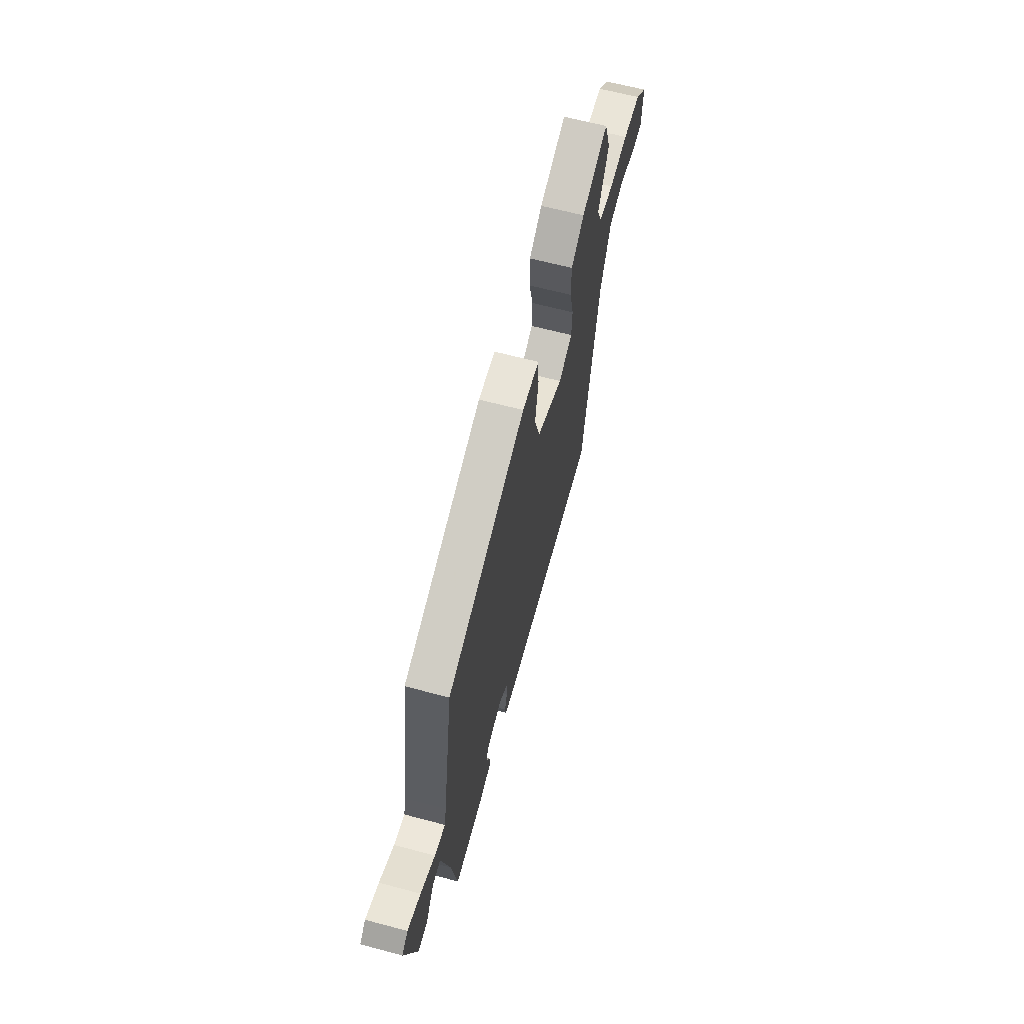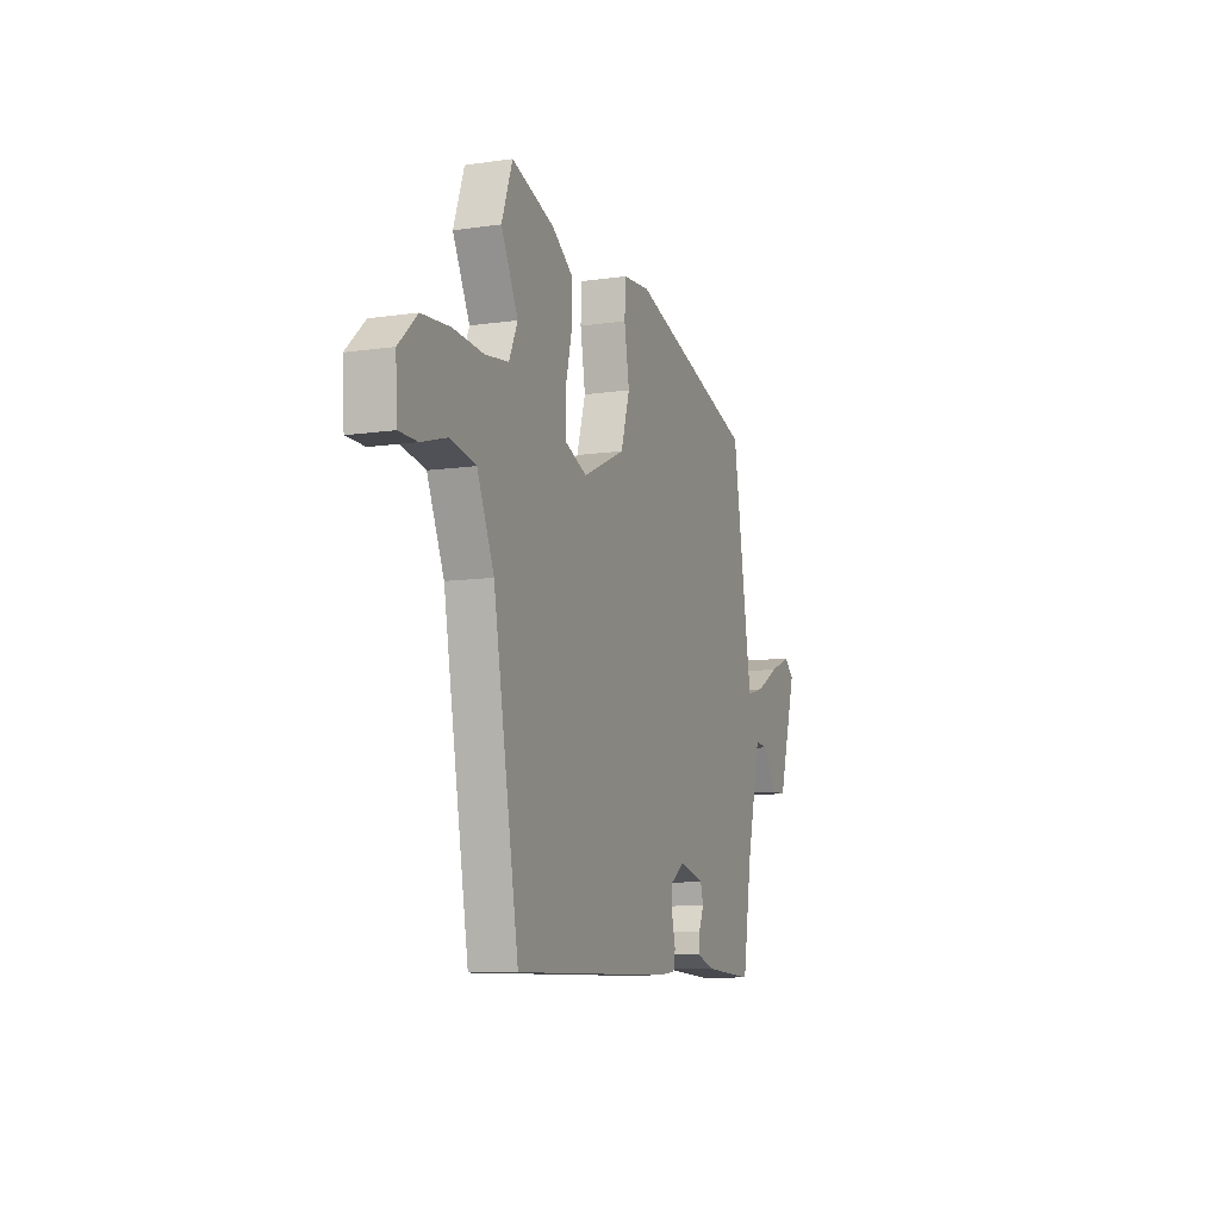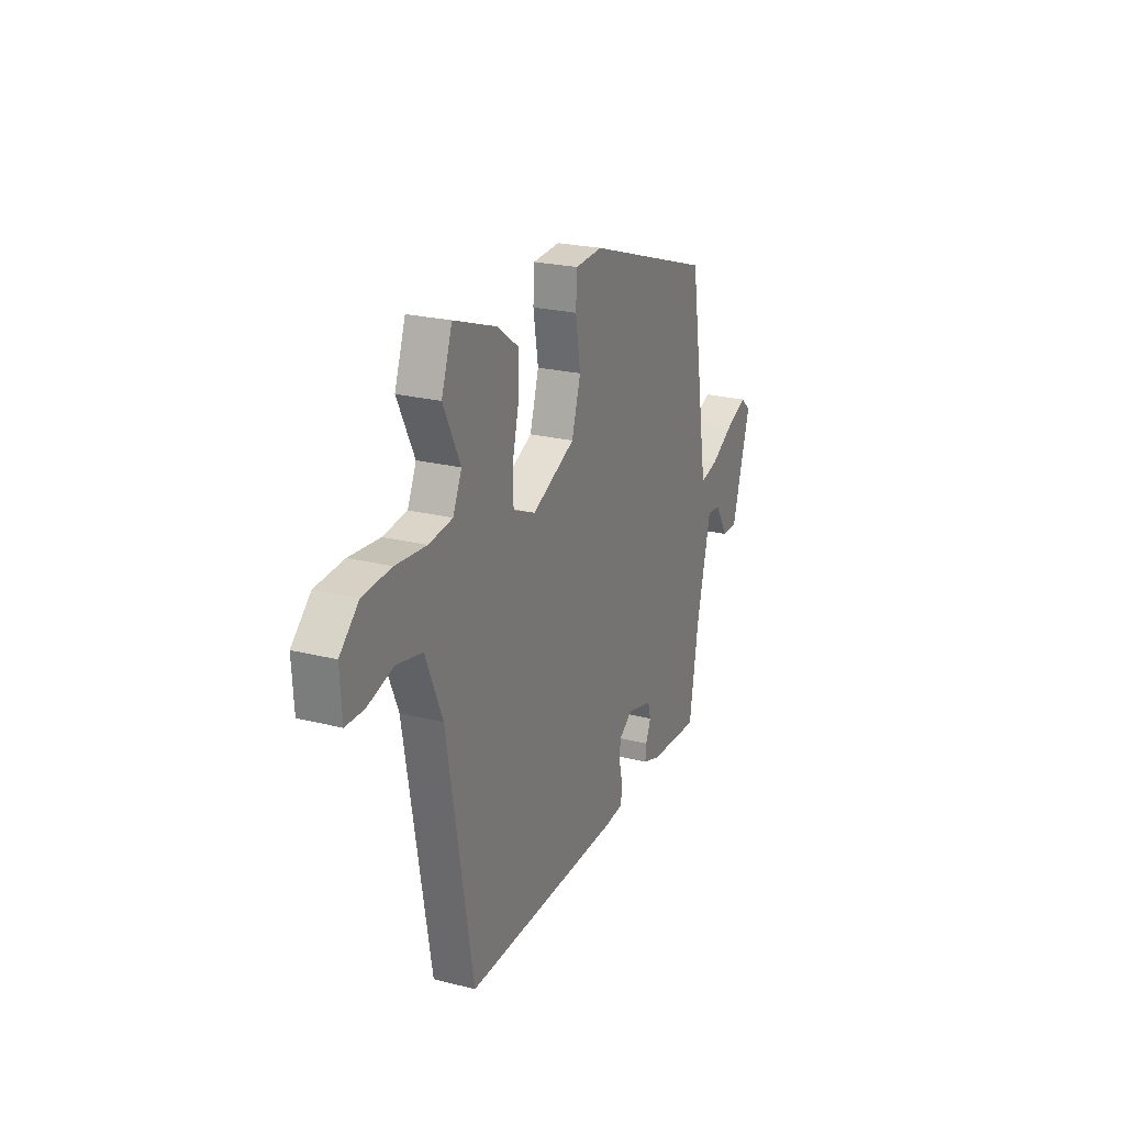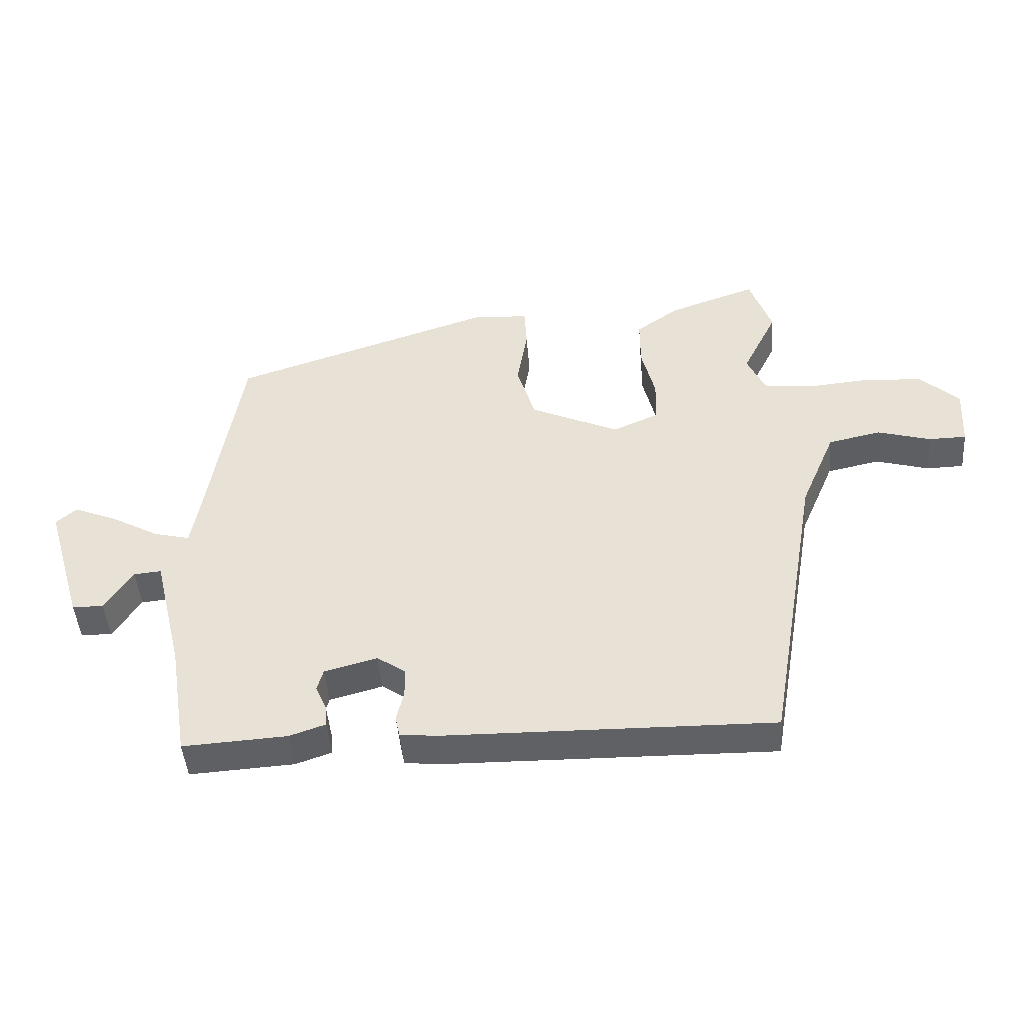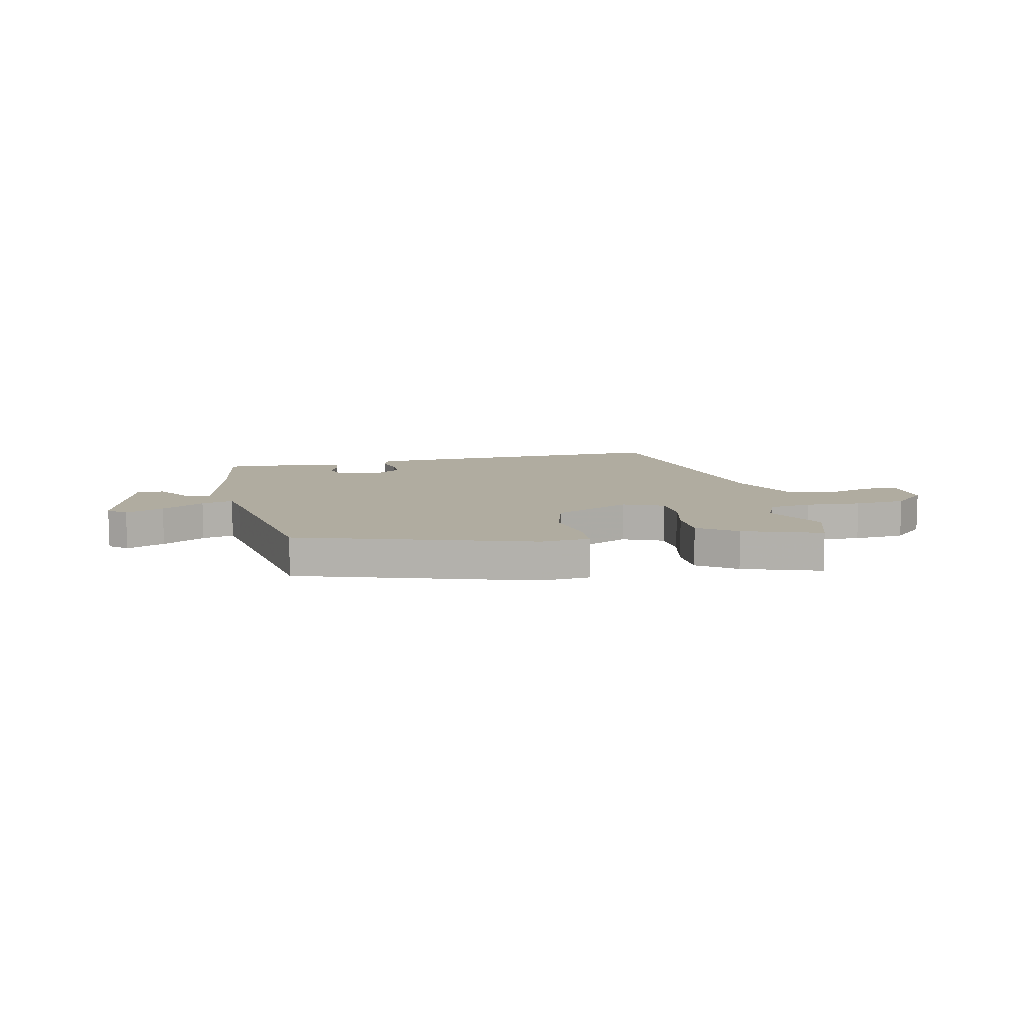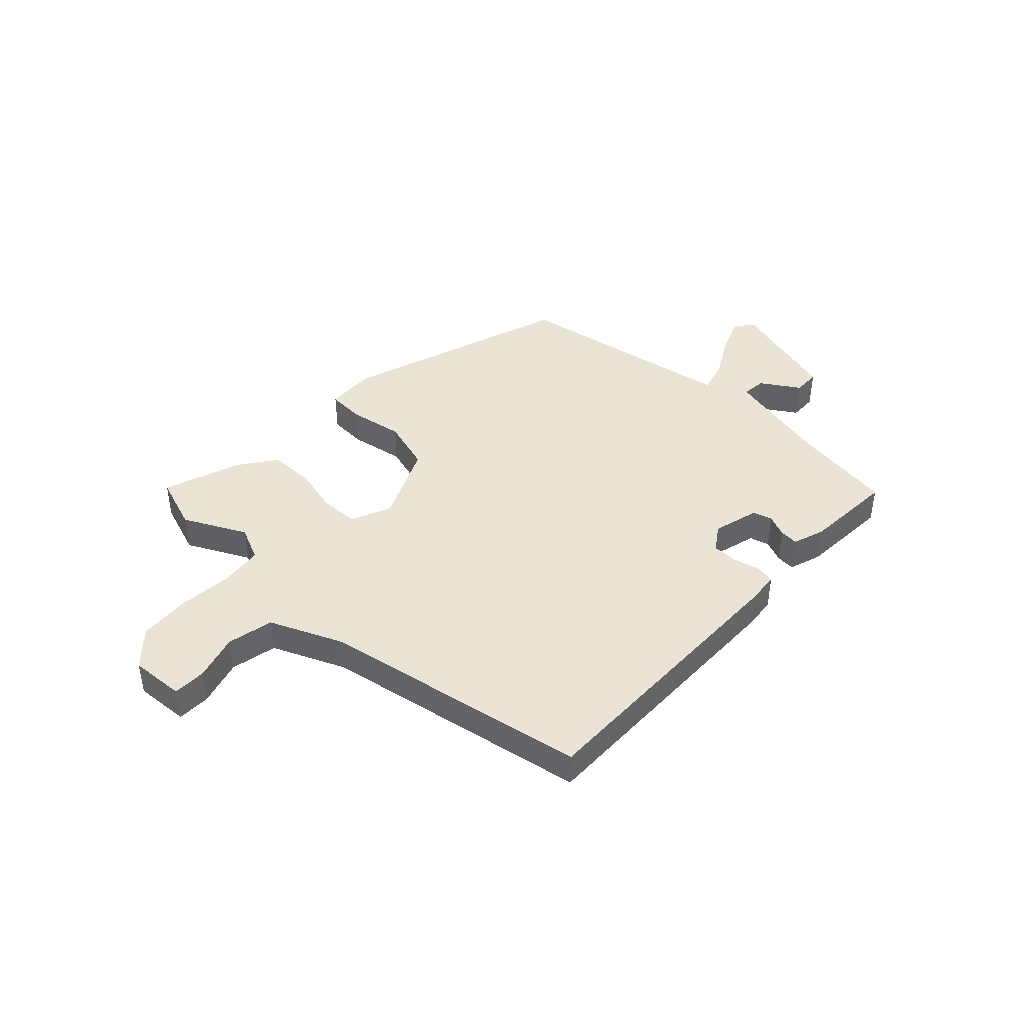
<metadata>
{"format":"obj","ext":"obj","renderer":"f3d","projection":"perspective","resolution":1024,"background":"white","views":[{"elev":64.1,"azim":-75.0,"up":"+Z"},{"elev":-9.5,"azim":110.9,"up":"+Z"},{"elev":23.2,"azim":113.2,"up":"+Z"},{"elev":-45.8,"azim":4.5,"up":"+Z"},{"elev":9.9,"azim":-13.1,"up":"+Y"},{"elev":42.5,"azim":133.2,"up":"+Y"}]}
</metadata>
<code>
v 0.441 0.07 -0.505
v -0.093 0.07 -0.497
v -0.154 0.07 -0.491
v -0.161 0.07 -0.456
v -0.149 0.07 -0.407
v -0.149 0.07 -0.359
v -0.196 0.07 -0.327
v -0.282 0.07 -0.35
v -0.292 0.07 -0.386
v -0.274 0.07 -0.427
v -0.271 0.07 -0.462
v -0.33 0.07 -0.482
v -0.5 0.07 -0.492
v -0.531 0.07 -0.299
v -0.579 0.07 -0.101
v -0.624 0.07 -0.105
v -0.669 0.07 -0.176
v -0.72 0.07 -0.175
v -0.782 0.07 0.035
v -0.749 0.07 0.064
v -0.678 0.07 0.035
v -0.599 0.07 -0.009
v -0.54 0.07 -0.024
v -0.53 0.07 0.032
v -0.472 0.07 0.394
v -0.044 0.07 0.534
v 0.047 0.07 0.528
v 0.051 0.07 0.458
v 0.034 0.07 0.357
v 0.064 0.07 0.258
v 0.208 0.07 0.192
v 0.283 0.07 0.224
v 0.285 0.07 0.296
v 0.263 0.07 0.386
v 0.263 0.07 0.468
v 0.333 0.07 0.518
v 0.476 0.07 0.568
v 0.512 0.07 0.466
v 0.455 0.07 0.351
v 0.484 0.07 0.287
v 0.563 0.07 0.277
v 0.665 0.07 0.286
v 0.76 0.07 0.279
v 0.823 0.07 0.22
v 0.817 0.07 0.12
v 0.756 0.07 0.119
v 0.67 0.07 0.144
v 0.584 0.07 0.126
v 0.527 0.07 -0.008
v 0.441 0 -0.505
v -0.093 0 -0.497
v -0.154 0 -0.491
v -0.161 0 -0.456
v -0.149 0 -0.407
v -0.149 0 -0.359
v -0.196 0 -0.327
v -0.282 0 -0.35
v -0.292 0 -0.386
v -0.274 0 -0.427
v -0.271 0 -0.462
v -0.33 0 -0.482
v -0.5 0 -0.492
v -0.531 0 -0.299
v -0.579 0 -0.101
v -0.624 0 -0.105
v -0.669 0 -0.176
v -0.72 0 -0.175
v -0.782 0 0.035
v -0.749 0 0.064
v -0.678 0 0.035
v -0.599 0 -0.009
v -0.54 0 -0.024
v -0.53 0 0.032
v -0.472 0 0.394
v -0.044 0 0.534
v 0.047 0 0.528
v 0.051 0 0.458
v 0.034 0 0.357
v 0.064 0 0.258
v 0.208 0 0.192
v 0.283 0 0.224
v 0.285 0 0.296
v 0.263 0 0.386
v 0.263 0 0.468
v 0.333 0 0.518
v 0.476 0 0.568
v 0.512 0 0.466
v 0.455 0 0.351
v 0.484 0 0.287
v 0.563 0 0.277
v 0.665 0 0.286
v 0.76 0 0.279
v 0.823 0 0.22
v 0.817 0 0.12
v 0.756 0 0.119
v 0.67 0 0.144
v 0.584 0 0.126
v 0.527 0 -0.008
f 44 45 46 47
f 44 47 48
f 41 42 43 44
f 40 41 44 48
f 36 37 38 39
f 36 39 40
f 33 34 35 36
f 32 33 36 40
f 31 32 40 48
f 26 27 28 29
f 24 25 26 29
f 23 24 29 30
f 19 20 21 22
f 19 22 23
f 16 17 18 19
f 15 16 19 23
f 14 15 23 30
f 9 10 11 12
f 8 9 12 13
f 2 3 4 5
f 49 1 2 5
f 31 48 49 5
f 8 13 14 30
f 7 8 30 31
f 6 7 31
f 5 6 31
f 96 95 94 93
f 97 96 93
f 93 92 91 90
f 97 93 90 89
f 88 87 86 85
f 89 88 85
f 85 84 83 82
f 89 85 82 81
f 97 89 81 80
f 78 77 76 75
f 78 75 74 73
f 79 78 73 72
f 71 70 69 68
f 72 71 68
f 68 67 66 65
f 72 68 65 64
f 79 72 64 63
f 61 60 59 58
f 62 61 58 57
f 54 53 52 51
f 54 51 50 98
f 54 98 97 80
f 79 63 62 57
f 80 79 57 56
f 80 56 55
f 80 55 54
f 1 50 51 2
f 2 51 52 3
f 3 52 53 4
f 4 53 54 5
f 5 54 55 6
f 6 55 56 7
f 7 56 57 8
f 8 57 58 9
f 9 58 59 10
f 10 59 60 11
f 11 60 61 12
f 12 61 62 13
f 13 62 63 14
f 14 63 64 15
f 15 64 65 16
f 16 65 66 17
f 17 66 67 18
f 18 67 68 19
f 19 68 69 20
f 20 69 70 21
f 21 70 71 22
f 22 71 72 23
f 23 72 73 24
f 24 73 74 25
f 25 74 75 26
f 26 75 76 27
f 27 76 77 28
f 28 77 78 29
f 29 78 79 30
f 30 79 80 31
f 31 80 81 32
f 32 81 82 33
f 33 82 83 34
f 34 83 84 35
f 35 84 85 36
f 36 85 86 37
f 37 86 87 38
f 38 87 88 39
f 39 88 89 40
f 40 89 90 41
f 41 90 91 42
f 42 91 92 43
f 43 92 93 44
f 44 93 94 45
f 45 94 95 46
f 46 95 96 47
f 47 96 97 48
f 48 97 98 49
f 49 98 50 1

</code>
